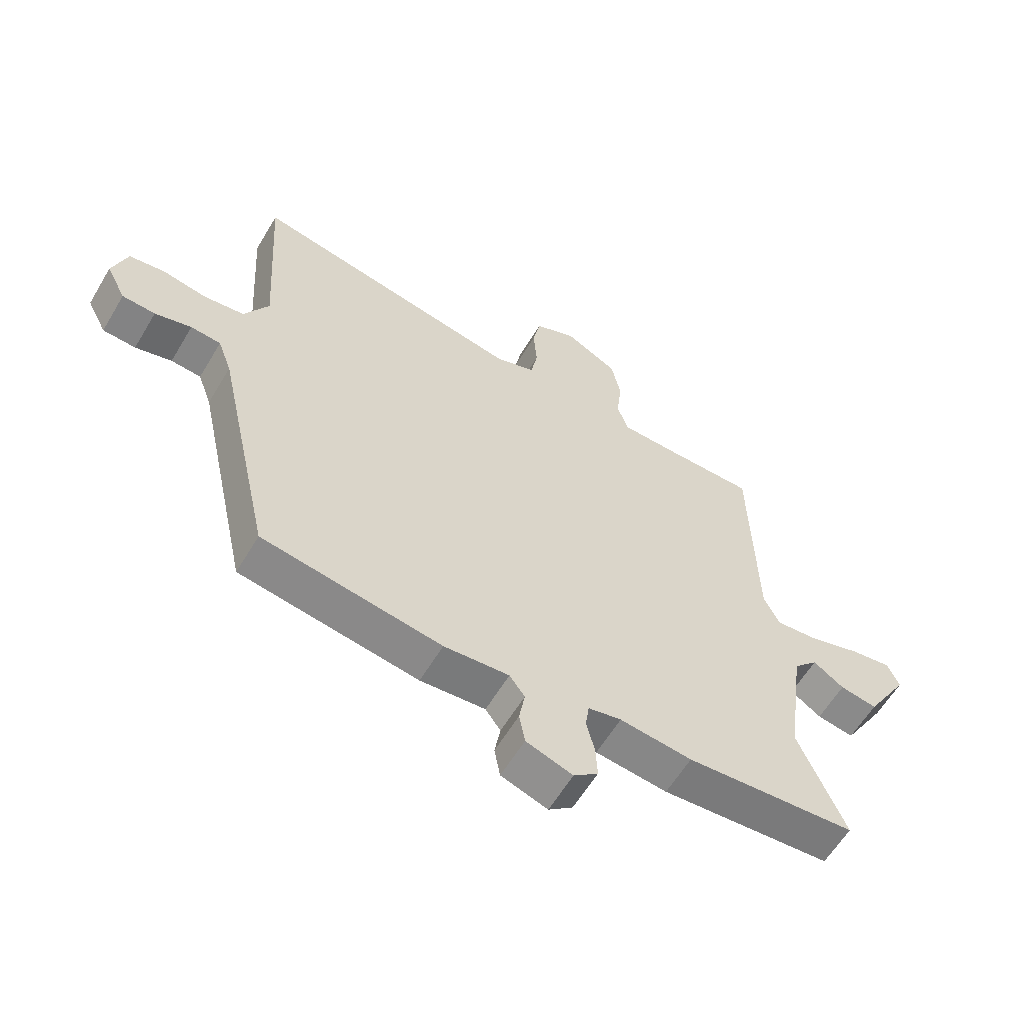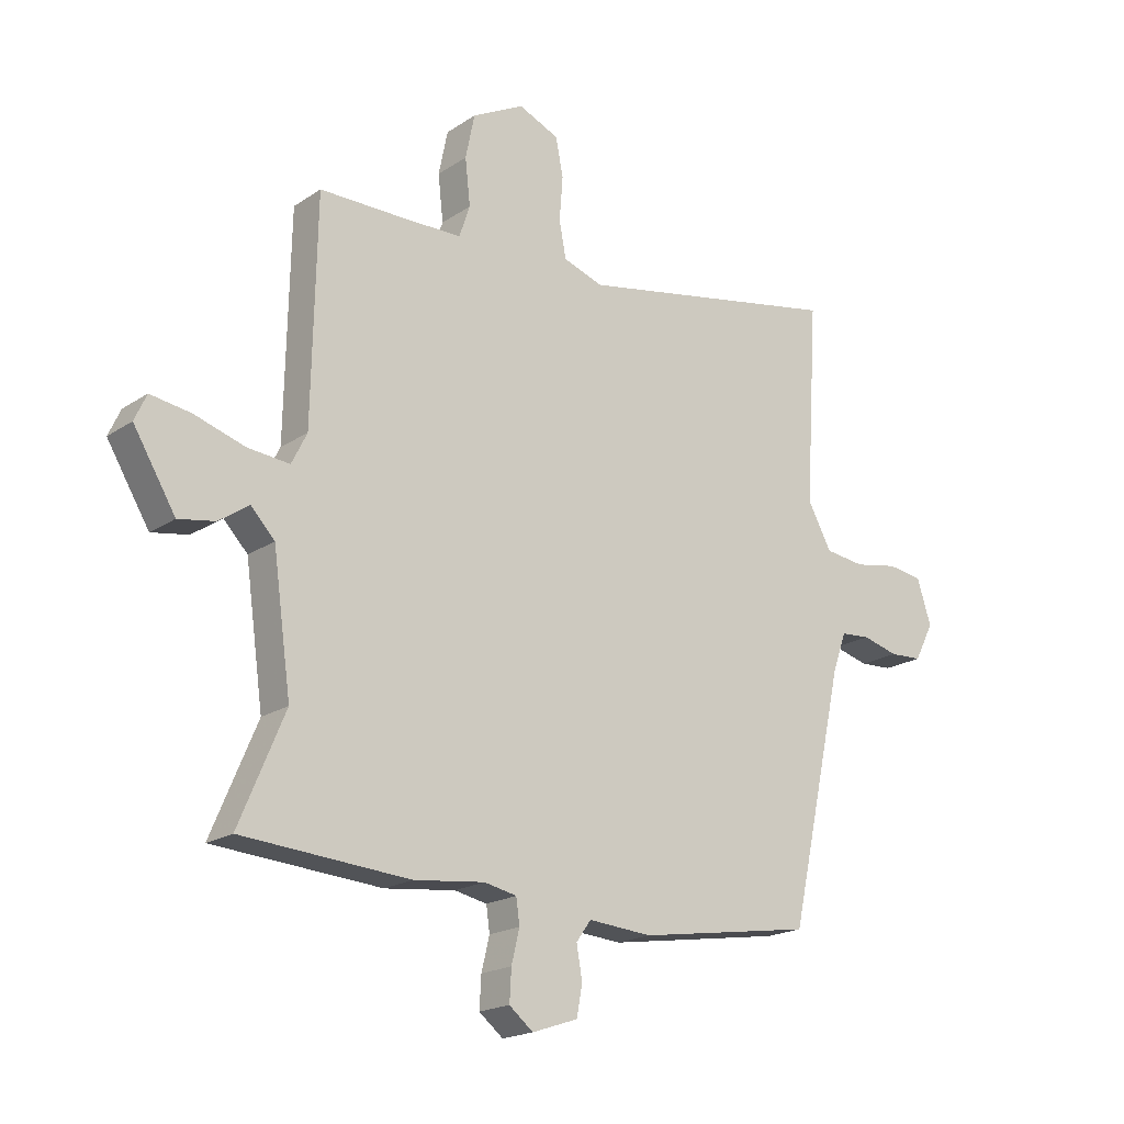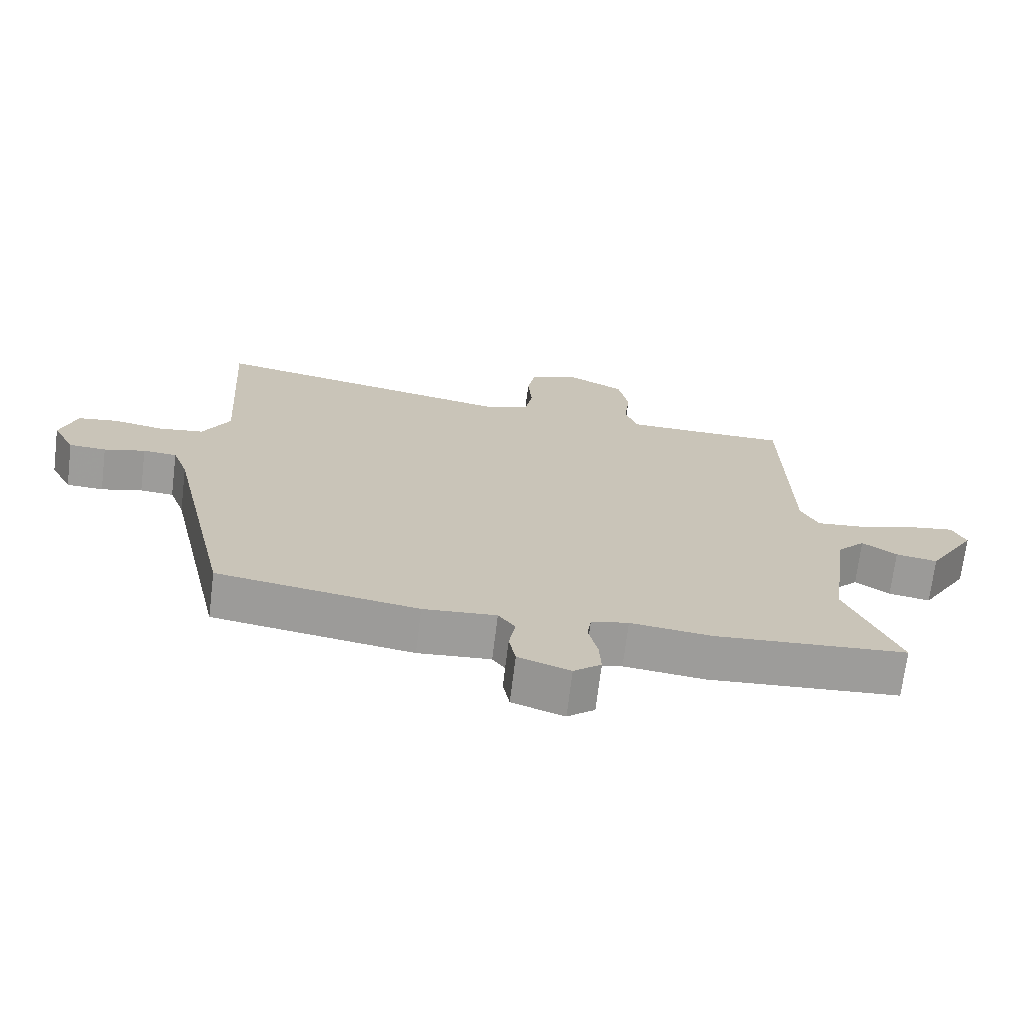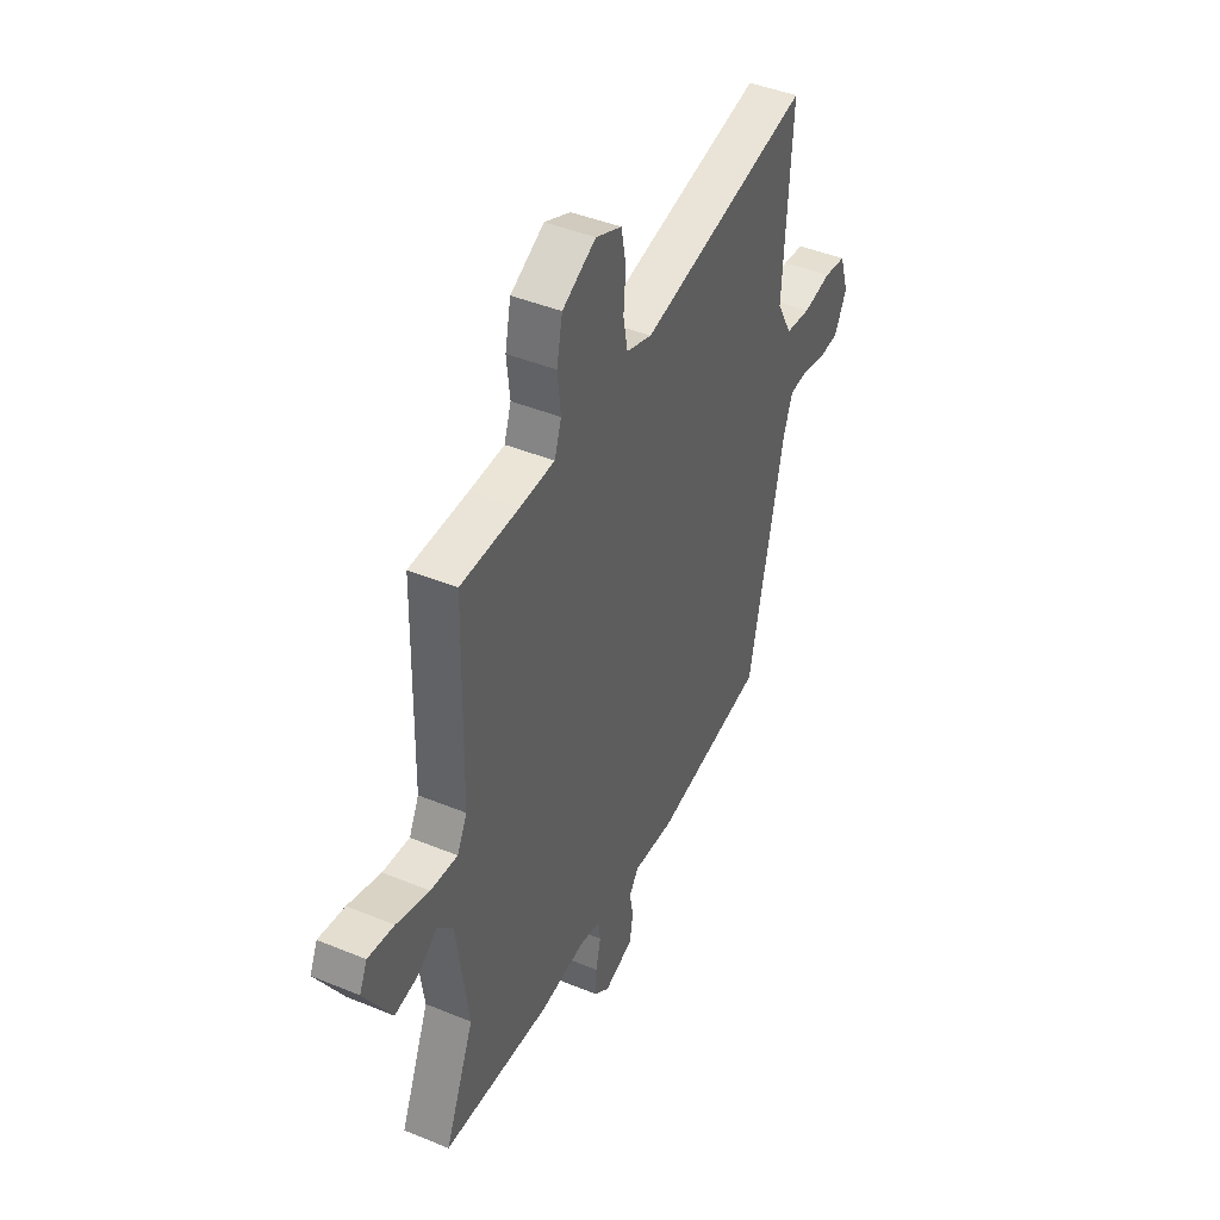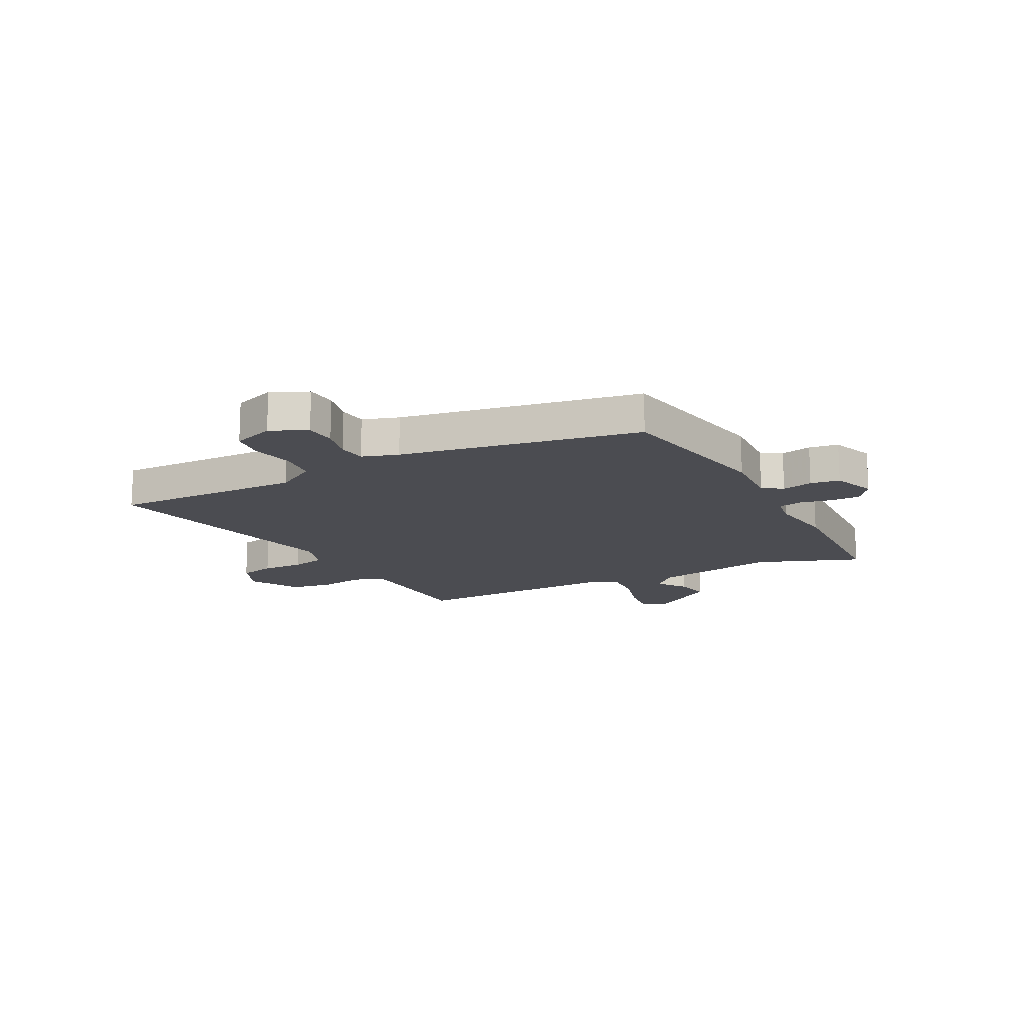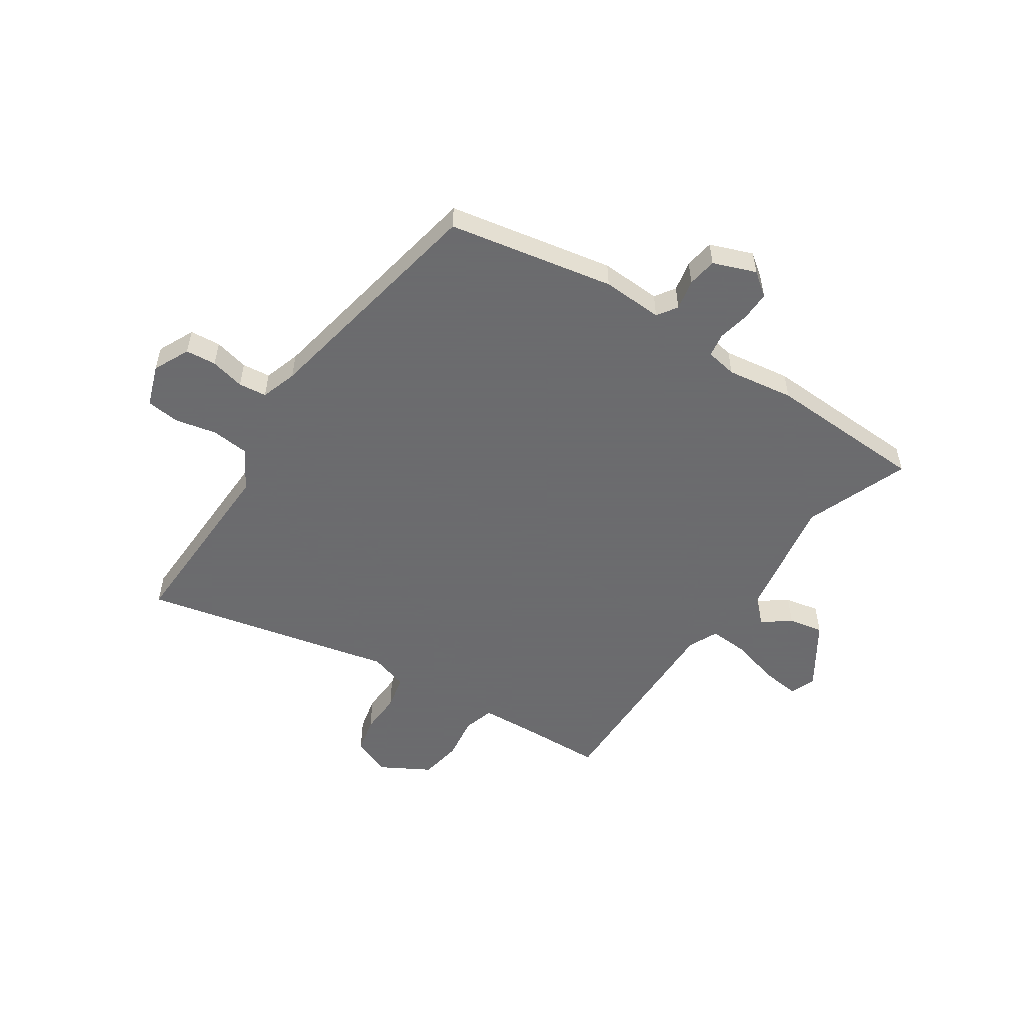
<metadata>
{"format":"obj","ext":"obj","renderer":"f3d","projection":"perspective","resolution":1024,"background":"white","views":[{"elev":-60.0,"azim":149.3,"up":"+Z"},{"elev":-19.1,"azim":-38.9,"up":"+Z"},{"elev":-70.4,"azim":173.0,"up":"+Z"},{"elev":43.5,"azim":-64.1,"up":"+Z"},{"elev":-15.5,"azim":119.6,"up":"+Y"},{"elev":-53.5,"azim":148.3,"up":"+Y"}]}
</metadata>
<code>
v -0.5 0.07 0.489
v -0.342 0.07 0.489
v -0.246 0.07 0.491
v -0.227 0.07 0.547
v -0.236 0.07 0.628
v -0.22 0.07 0.706
v -0.128 0.07 0.754
v -0.057 0.07 0.723
v -0.044 0.07 0.656
v -0.05 0.07 0.579
v -0.038 0.07 0.515
v 0.032 0.07 0.491
v 0.502 0.07 0.581
v 0.48 0.07 0.23
v 0.522 0.07 0.153
v 0.592 0.07 0.144
v 0.669 0.07 0.158
v 0.73 0.07 0.149
v 0.755 0.07 0.071
v 0.721 0.07 0.005
v 0.664 0.07 0.002
v 0.601 0.07 0.019
v 0.549 0.07 0.015
v 0.525 0.07 -0.051
v 0.428 0.07 -0.49
v 0.12 0.07 -0.538
v 0.008 0.07 -0.529
v -0.018 0.07 -0.565
v -0.008 0.07 -0.622
v -0.018 0.07 -0.676
v -0.098 0.07 -0.703
v -0.14 0.07 -0.669
v -0.137 0.07 -0.614
v -0.123 0.07 -0.556
v -0.129 0.07 -0.512
v -0.186 0.07 -0.5
v -0.31 0.07 -0.514
v -0.604 0.07 -0.492
v -0.524 0.07 -0.302
v -0.556 0.07 -0.071
v -0.598 0.07 -0.027
v -0.651 0.07 -0.063
v -0.715 0.07 -0.074
v -0.789 0.07 0.049
v -0.768 0.07 0.095
v -0.697 0.07 0.084
v -0.608 0.07 0.056
v -0.535 0.07 0.049
v -0.508 0.07 0.103
v -0.5 0 0.489
v -0.342 0 0.489
v -0.246 0 0.491
v -0.227 0 0.547
v -0.236 0 0.628
v -0.22 0 0.706
v -0.128 0 0.754
v -0.057 0 0.723
v -0.044 0 0.656
v -0.05 0 0.579
v -0.038 0 0.515
v 0.032 0 0.491
v 0.502 0 0.581
v 0.48 0 0.23
v 0.522 0 0.153
v 0.592 0 0.144
v 0.669 0 0.158
v 0.73 0 0.149
v 0.755 0 0.071
v 0.721 0 0.005
v 0.664 0 0.002
v 0.601 0 0.019
v 0.549 0 0.015
v 0.525 0 -0.051
v 0.428 0 -0.49
v 0.12 0 -0.538
v 0.008 0 -0.529
v -0.018 0 -0.565
v -0.008 0 -0.622
v -0.018 0 -0.676
v -0.098 0 -0.703
v -0.14 0 -0.669
v -0.137 0 -0.614
v -0.123 0 -0.556
v -0.129 0 -0.512
v -0.186 0 -0.5
v -0.31 0 -0.514
v -0.604 0 -0.492
v -0.524 0 -0.302
v -0.556 0 -0.071
v -0.598 0 -0.027
v -0.651 0 -0.063
v -0.715 0 -0.074
v -0.789 0 0.049
v -0.768 0 0.095
v -0.697 0 0.084
v -0.608 0 0.056
v -0.535 0 0.049
v -0.508 0 0.103
f 44 45 46 47
f 44 47 48
f 41 42 43 44
f 41 44 48
f 40 41 48
f 39 40 48 49
f 36 37 38 39
f 35 36 39 49
f 31 32 33 34
f 31 34 35
f 28 29 30 31
f 28 31 35
f 27 28 35 49
f 24 25 26 27
f 23 24 27 49
f 19 20 21 22
f 16 17 18 19
f 15 16 19 22
f 12 13 14
f 11 12 14 15
f 7 8 9 10
f 7 10 11
f 4 5 6 7
f 3 4 7 11
f 23 49 1 2
f 22 23 2 3
f 3 11 15 22
f 96 95 94 93
f 97 96 93
f 93 92 91 90
f 97 93 90
f 97 90 89
f 98 97 89 88
f 88 87 86 85
f 98 88 85 84
f 83 82 81 80
f 84 83 80
f 80 79 78 77
f 84 80 77
f 98 84 77 76
f 76 75 74 73
f 98 76 73 72
f 71 70 69 68
f 68 67 66 65
f 71 68 65 64
f 63 62 61
f 64 63 61 60
f 59 58 57 56
f 60 59 56
f 56 55 54 53
f 60 56 53 52
f 51 50 98 72
f 52 51 72 71
f 71 64 60 52
f 1 50 51 2
f 2 51 52 3
f 3 52 53 4
f 4 53 54 5
f 5 54 55 6
f 6 55 56 7
f 7 56 57 8
f 8 57 58 9
f 9 58 59 10
f 10 59 60 11
f 11 60 61 12
f 12 61 62 13
f 13 62 63 14
f 14 63 64 15
f 15 64 65 16
f 16 65 66 17
f 17 66 67 18
f 18 67 68 19
f 19 68 69 20
f 20 69 70 21
f 21 70 71 22
f 22 71 72 23
f 23 72 73 24
f 24 73 74 25
f 25 74 75 26
f 26 75 76 27
f 27 76 77 28
f 28 77 78 29
f 29 78 79 30
f 30 79 80 31
f 31 80 81 32
f 32 81 82 33
f 33 82 83 34
f 34 83 84 35
f 35 84 85 36
f 36 85 86 37
f 37 86 87 38
f 38 87 88 39
f 39 88 89 40
f 40 89 90 41
f 41 90 91 42
f 42 91 92 43
f 43 92 93 44
f 44 93 94 45
f 45 94 95 46
f 46 95 96 47
f 47 96 97 48
f 48 97 98 49
f 49 98 50 1

</code>
